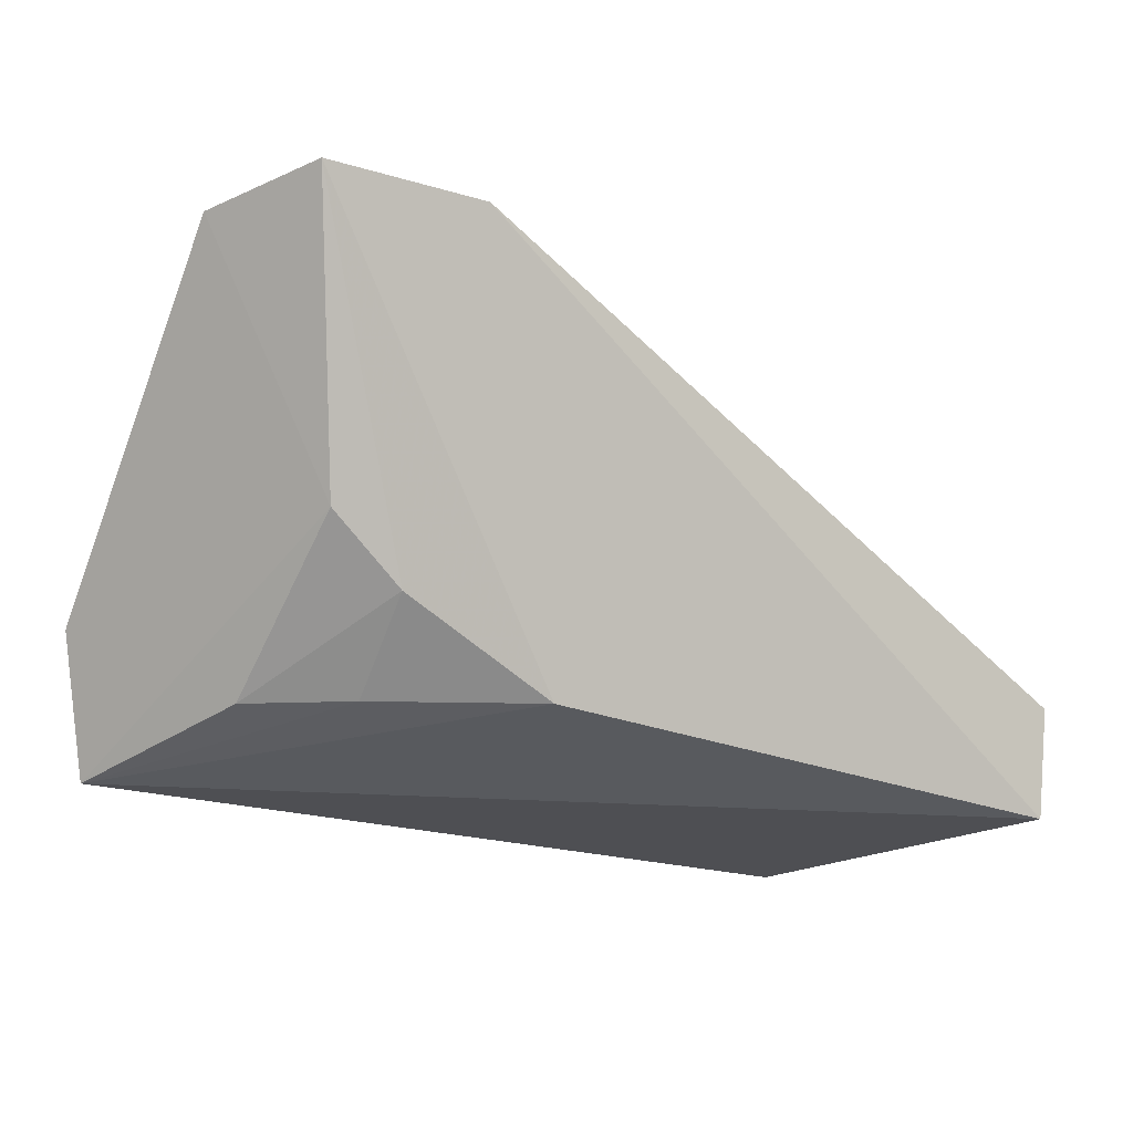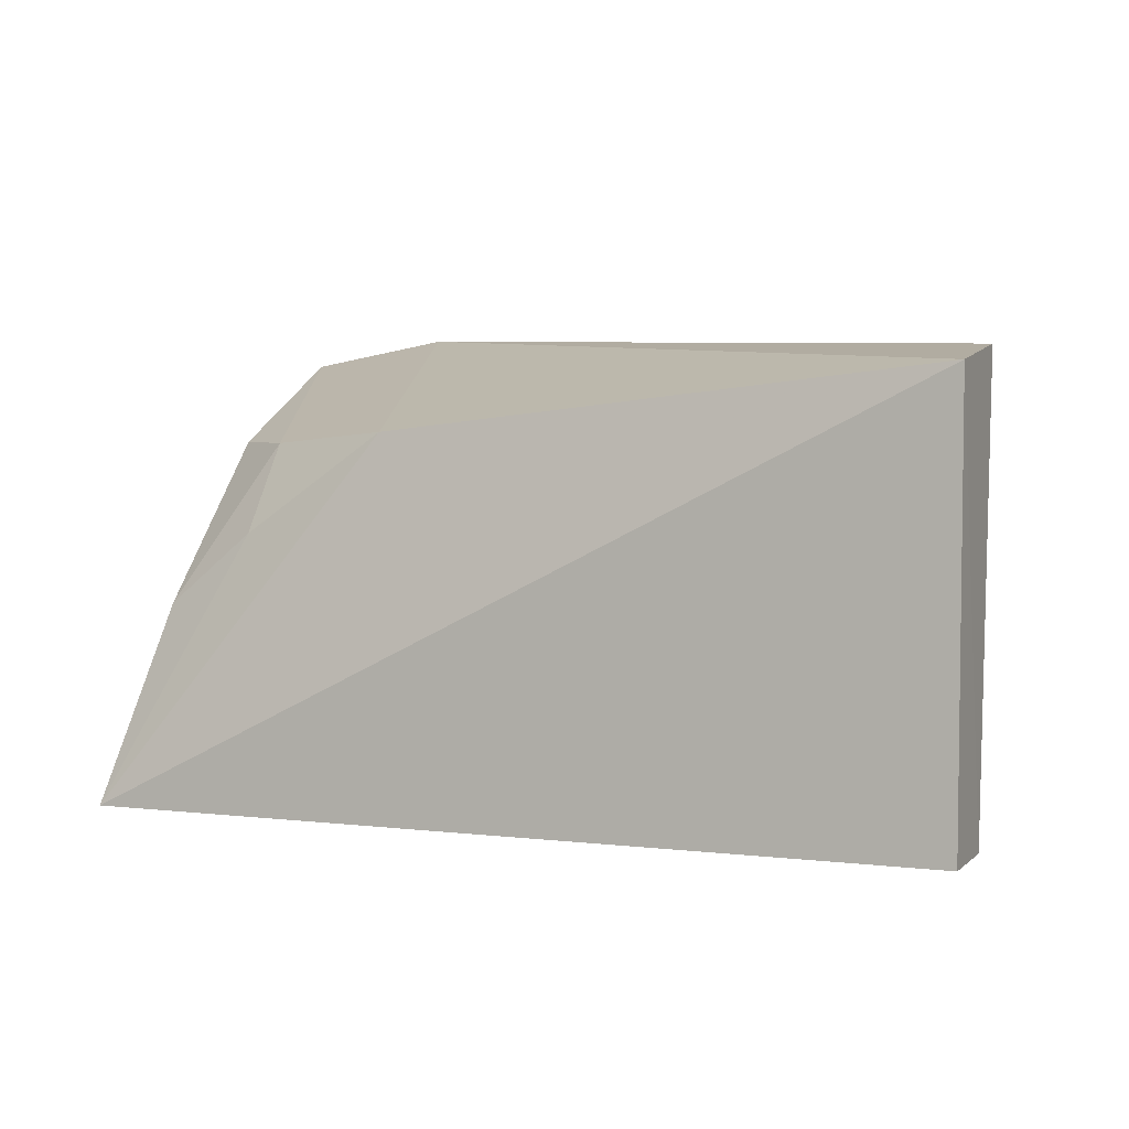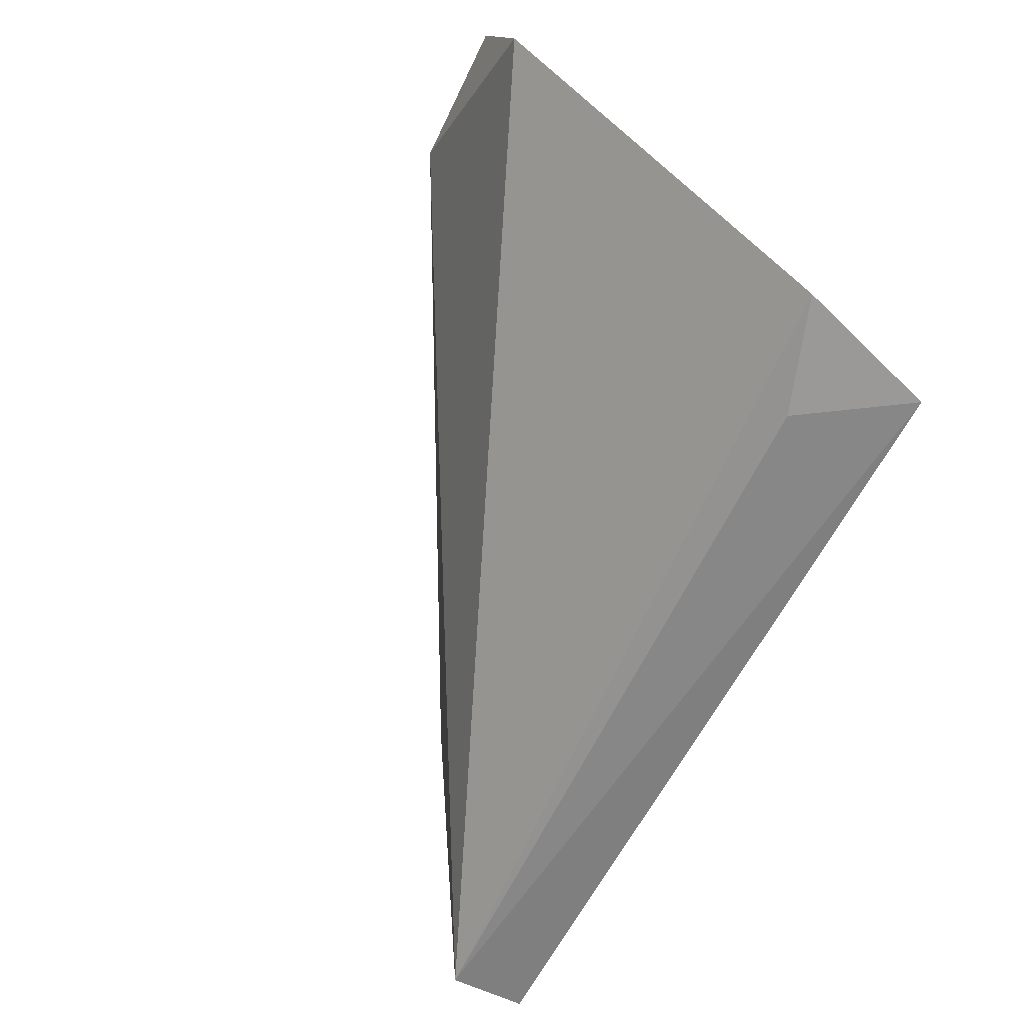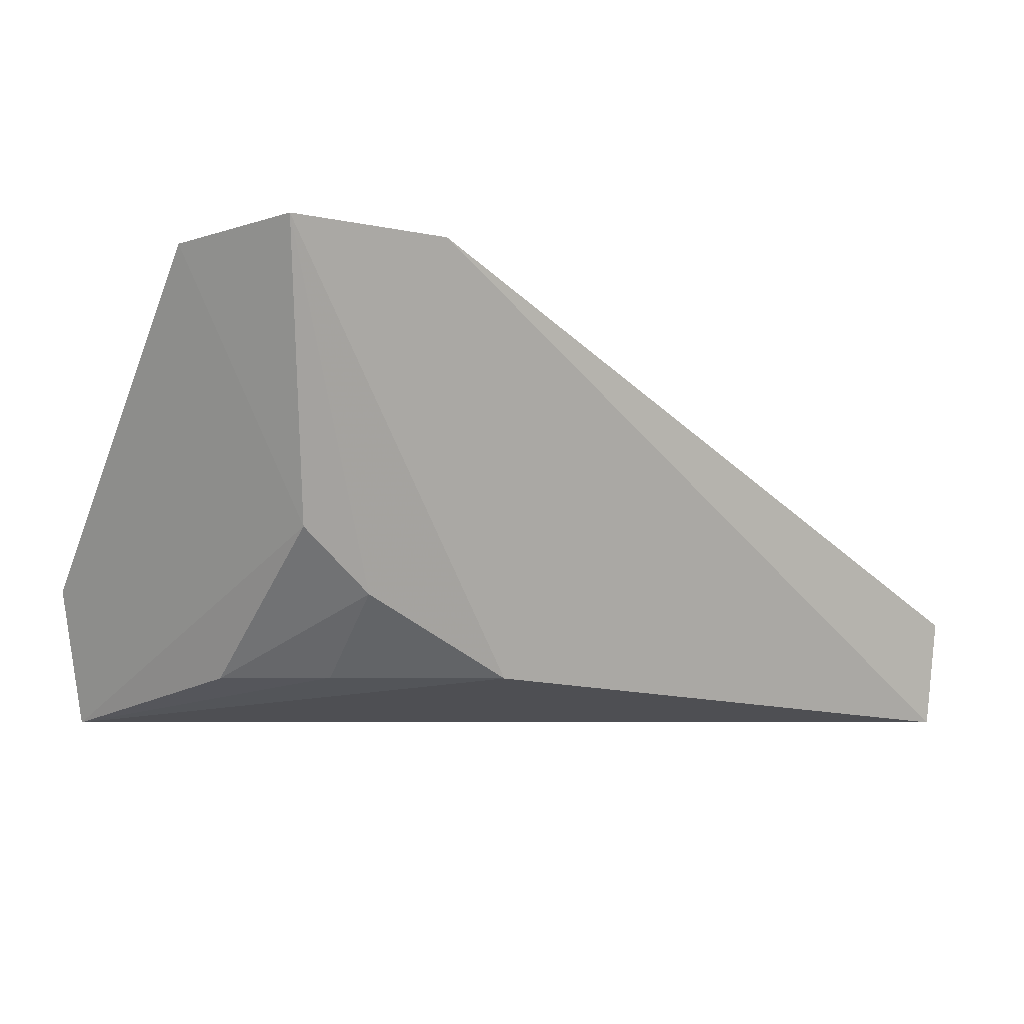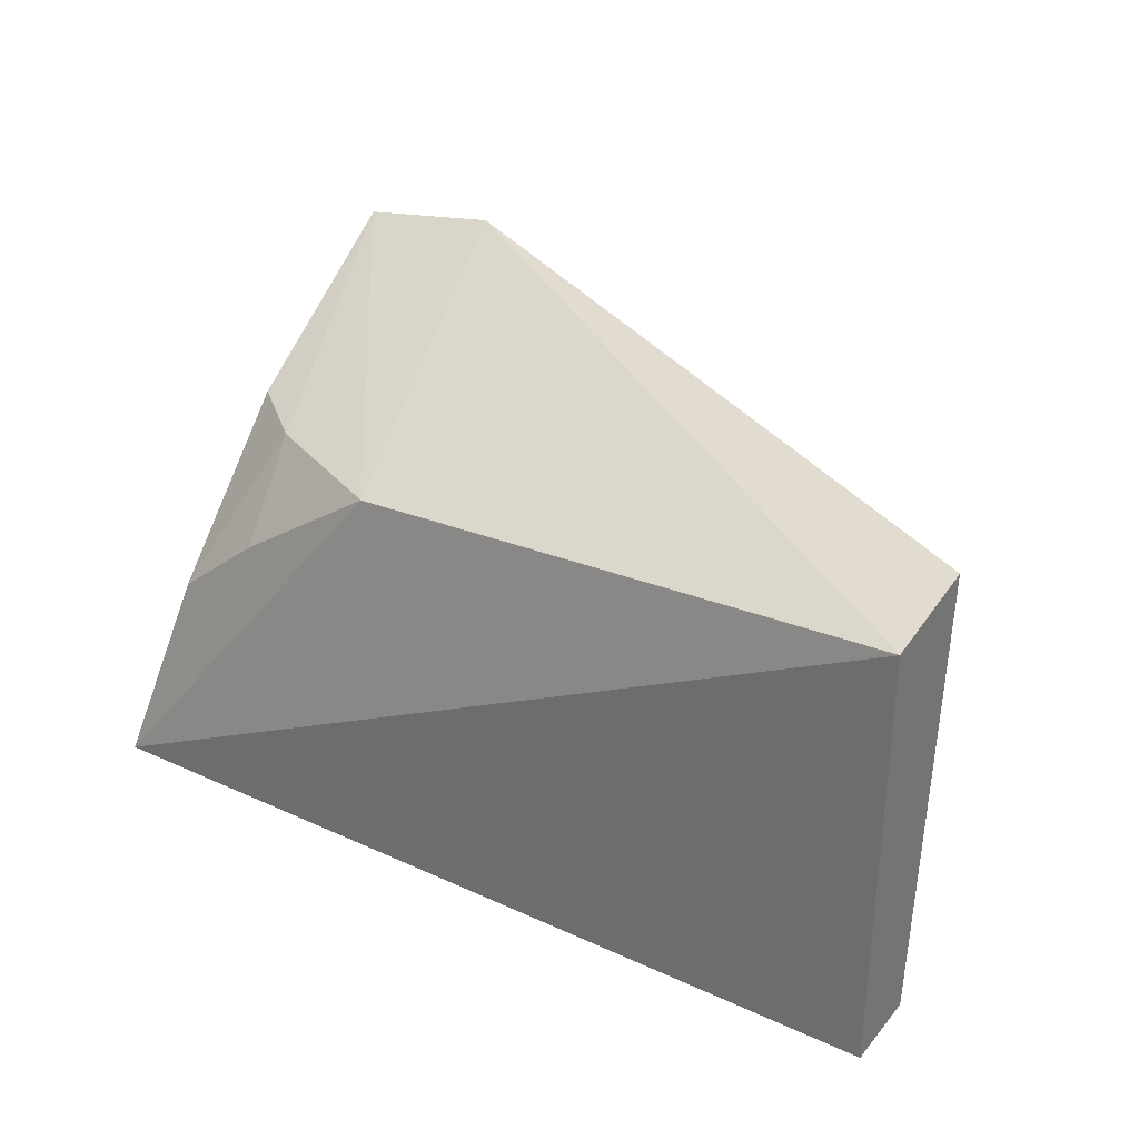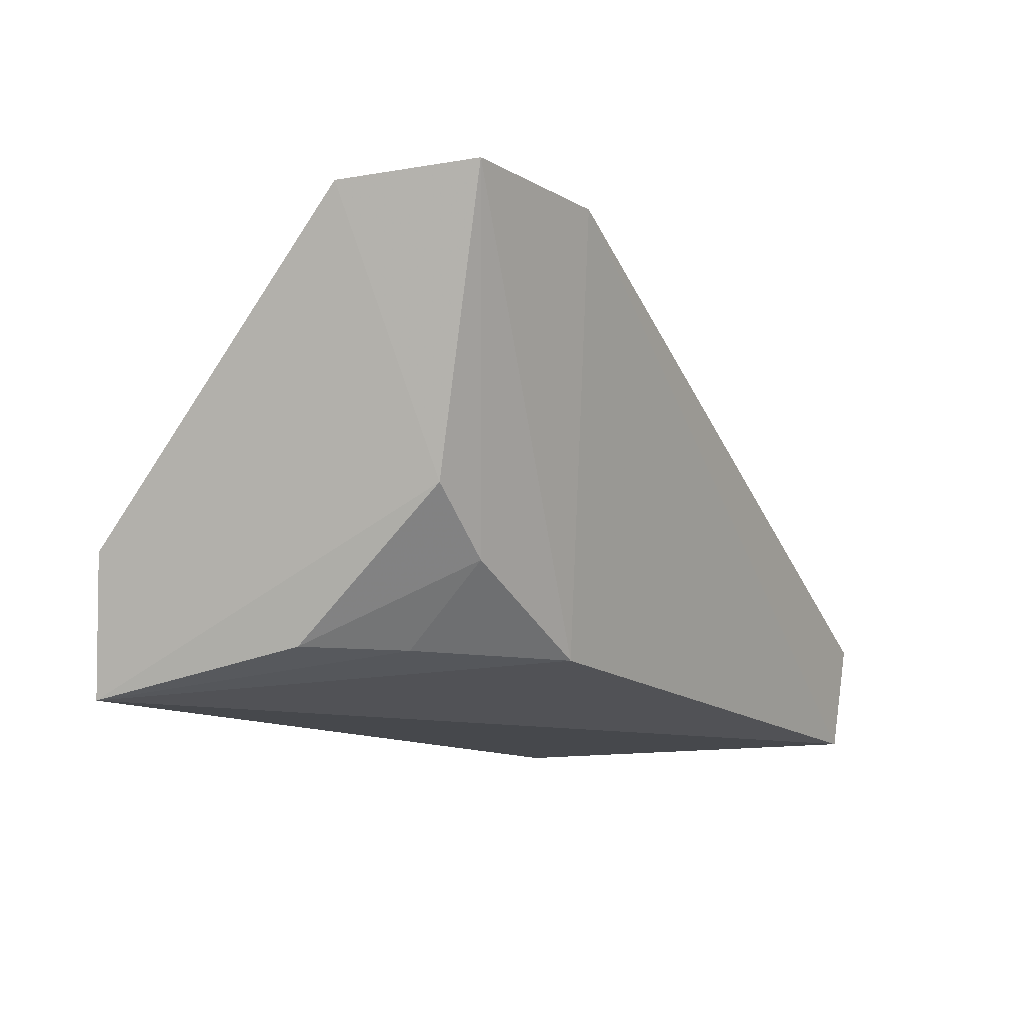
<metadata>
{"format":"obj","ext":"obj","renderer":"f3d","projection":"perspective","resolution":1024,"background":"white","views":[{"elev":-17.6,"azim":143.8,"up":"+Z"},{"elev":3.7,"azim":-156.8,"up":"+Y"},{"elev":-60.0,"azim":63.5,"up":"+Y"},{"elev":-5.1,"azim":142.8,"up":"+Z"},{"elev":31.5,"azim":-147.2,"up":"+Y"},{"elev":-11.0,"azim":120.3,"up":"+Z"}]}
</metadata>
<code>
v 0.1743 -0.07881 -0.04741
v 0.1675 -0.08424 -0.07165
v 0.1695 -0.006489 0.0105
v 0.01718 -0.006036 -0.05259
v 0.01708 -0.08333 -0.05841
v 0.1167 -0.01955 -0.06352
v 0.1774 -0.02914 0.008434
v 0.1546 -0.0822 -0.05389
v 0.142 -0.001769 0.009431
v 0.1573 -0.02154 -0.03826
v 0.017 -0.008947 -0.07219
v 0.1441 -0.0216 -0.04923
v 0.01708 -0.08333 -0.07264
v 0.1574 -0.04932 -0.0635
v 0.1422 -0.03691 -0.06336
f 7 1 2
f 7 5 1
f 8 5 2
f 8 2 1
f 8 1 5
f 9 4 5
f 9 3 6
f 9 7 3
f 9 5 7
f 10 7 2
f 10 3 7
f 11 5 4
f 11 9 6
f 11 4 9
f 11 6 2
f 12 6 3
f 12 3 10
f 13 11 2
f 13 2 5
f 13 5 11
f 14 12 10
f 14 10 2
f 15 14 2
f 15 2 6
f 15 6 12
f 15 12 14

</code>
